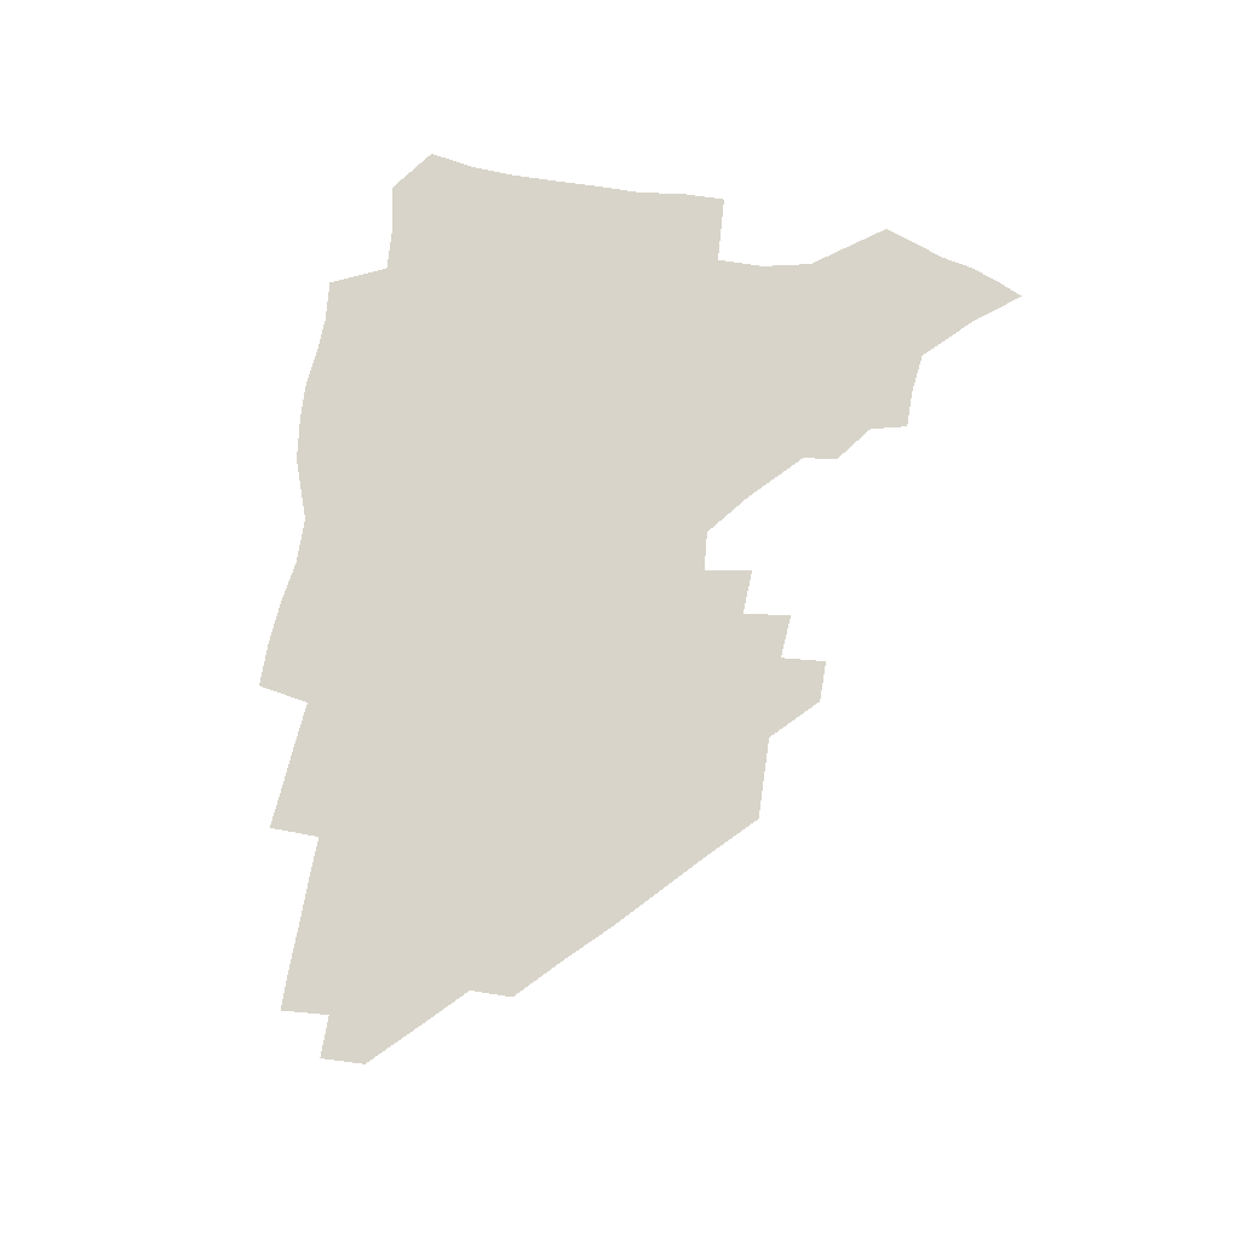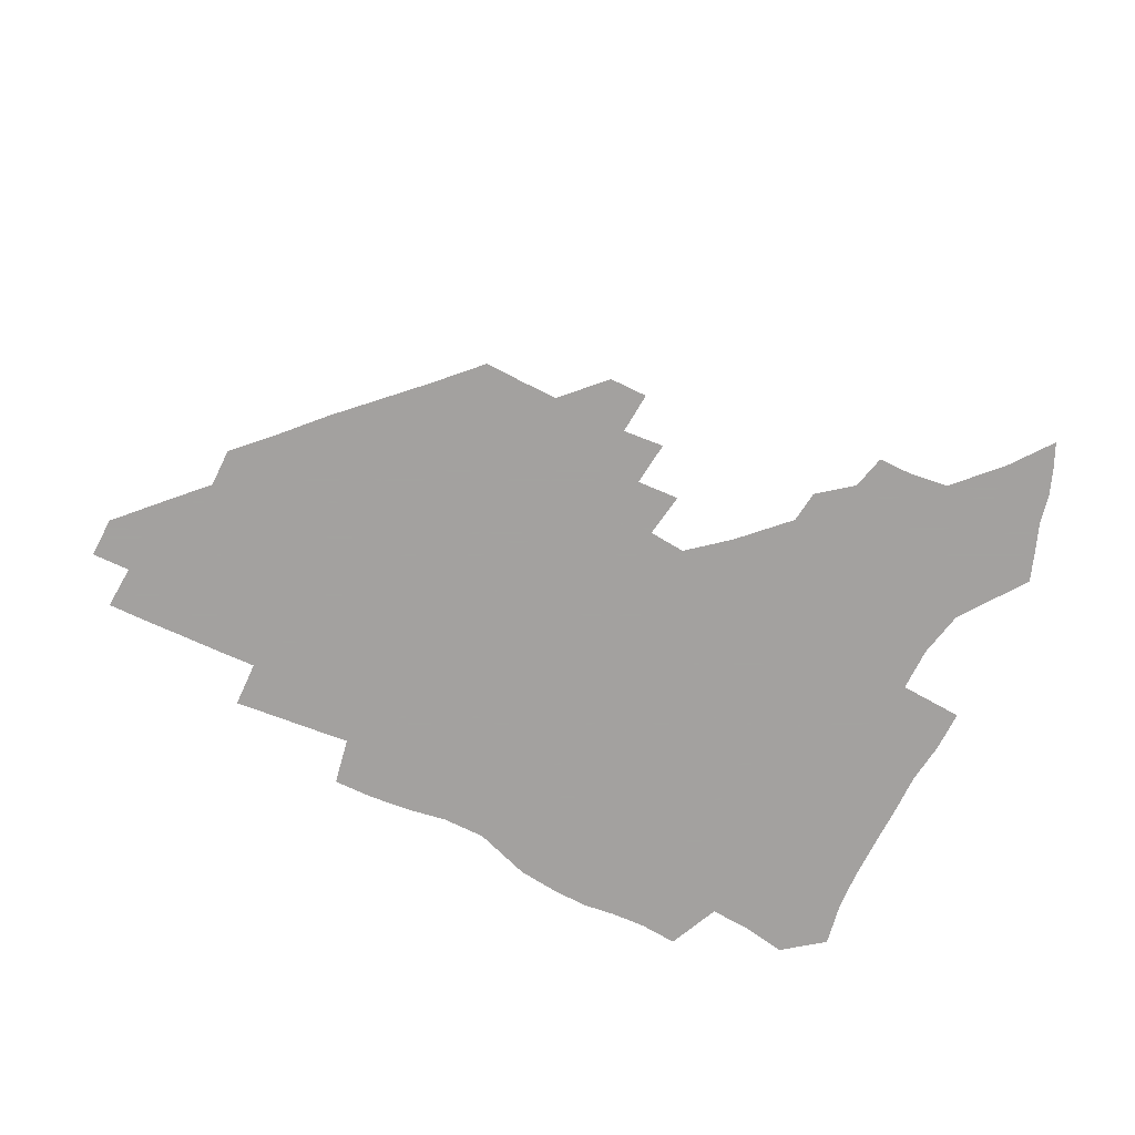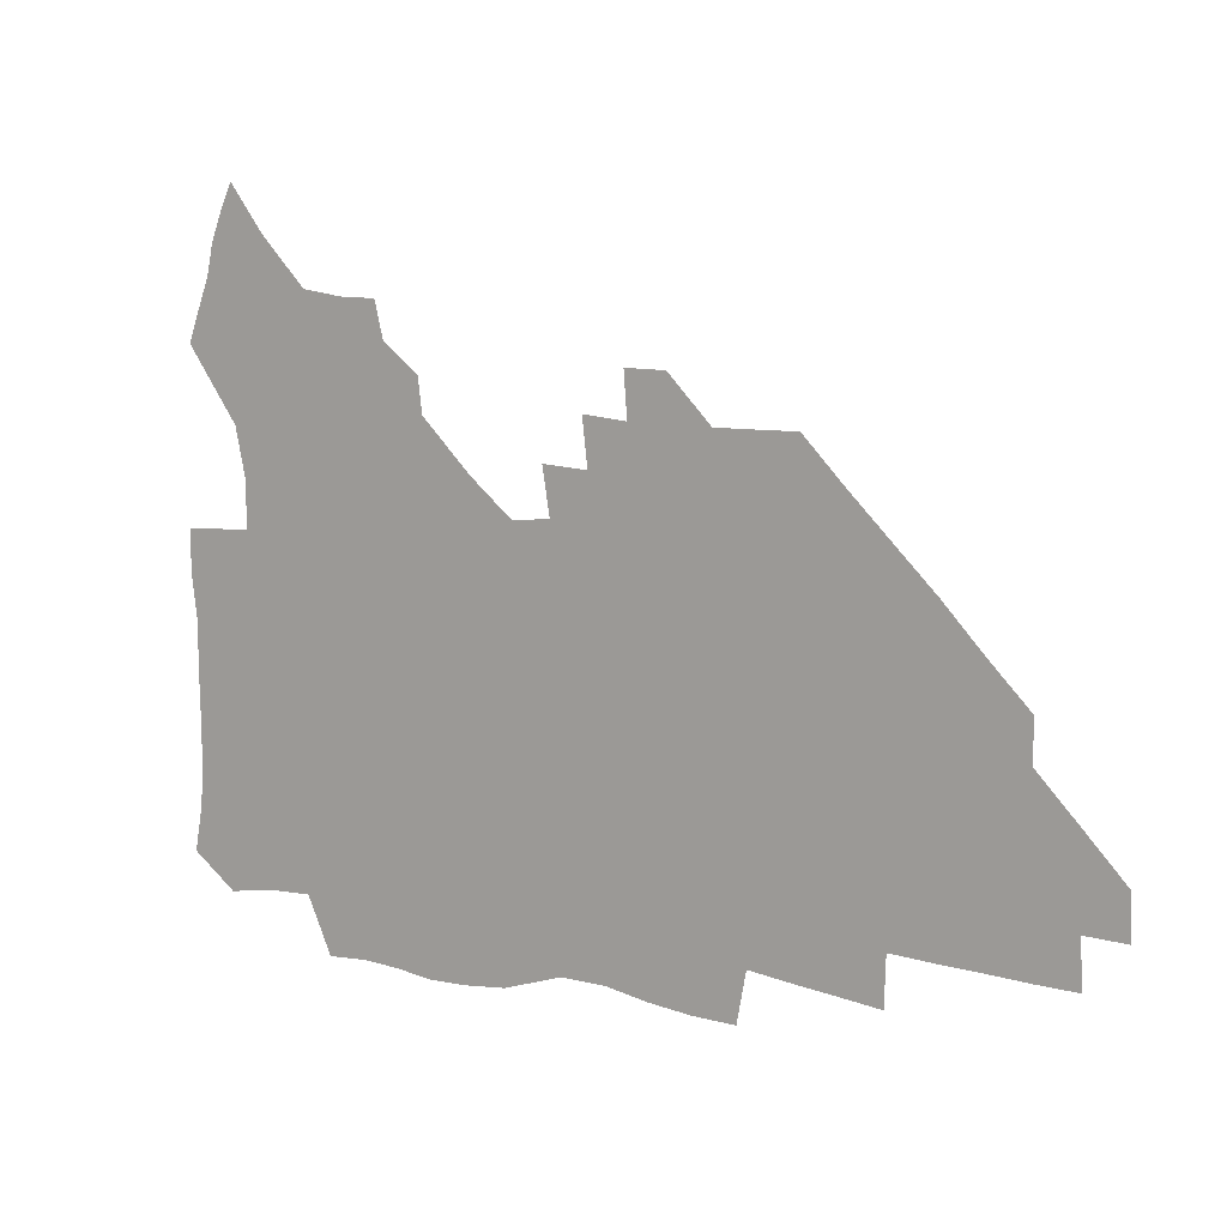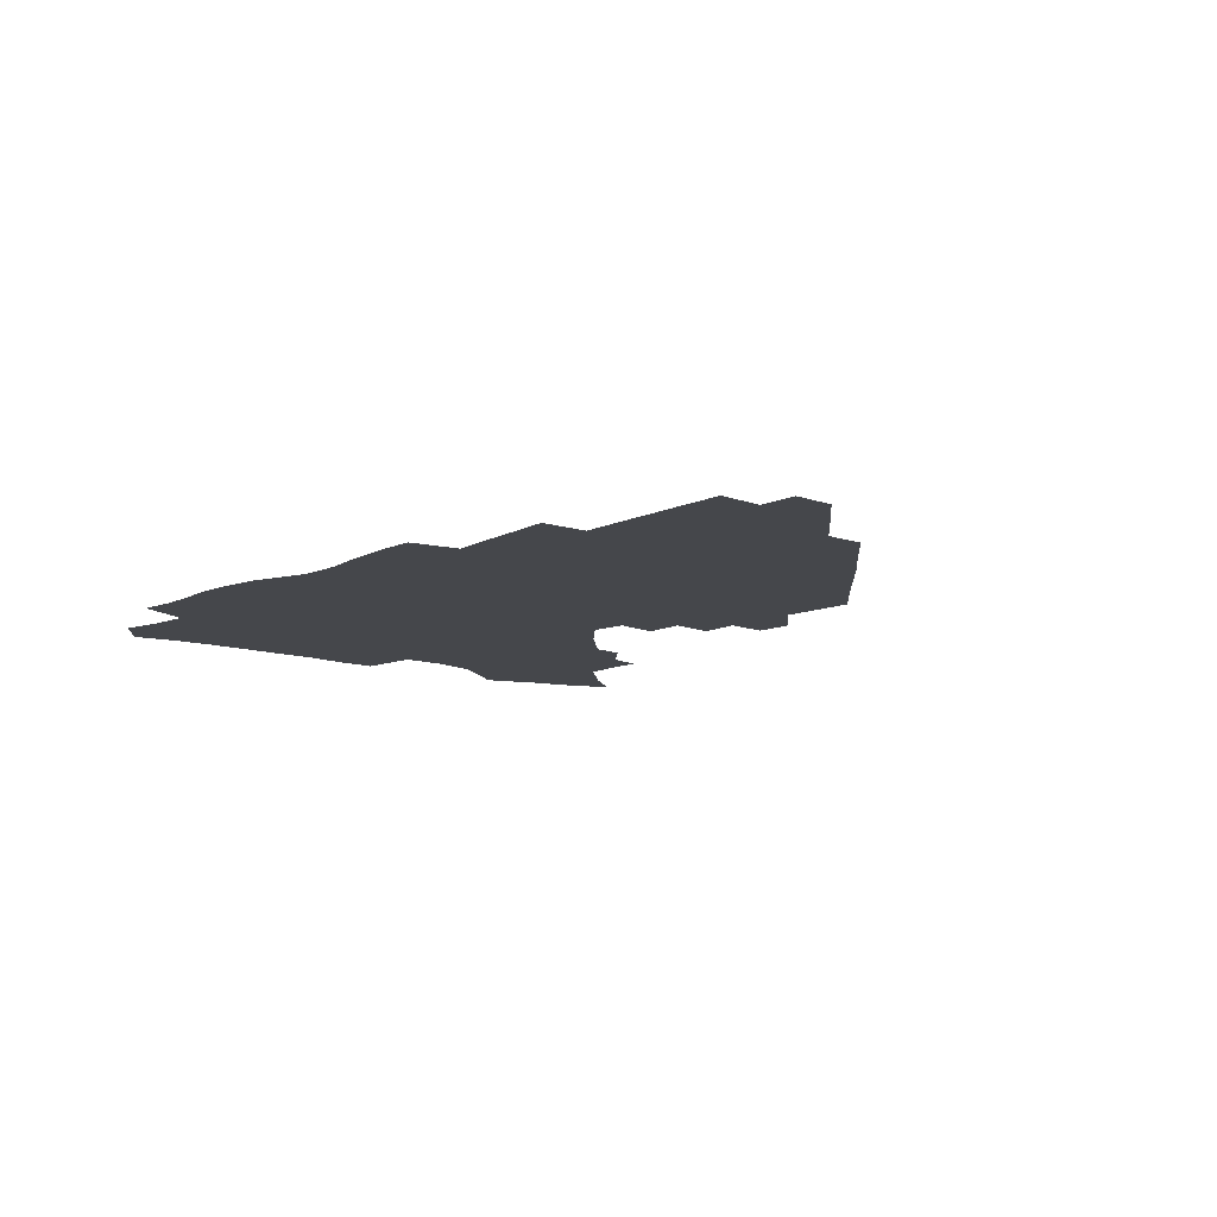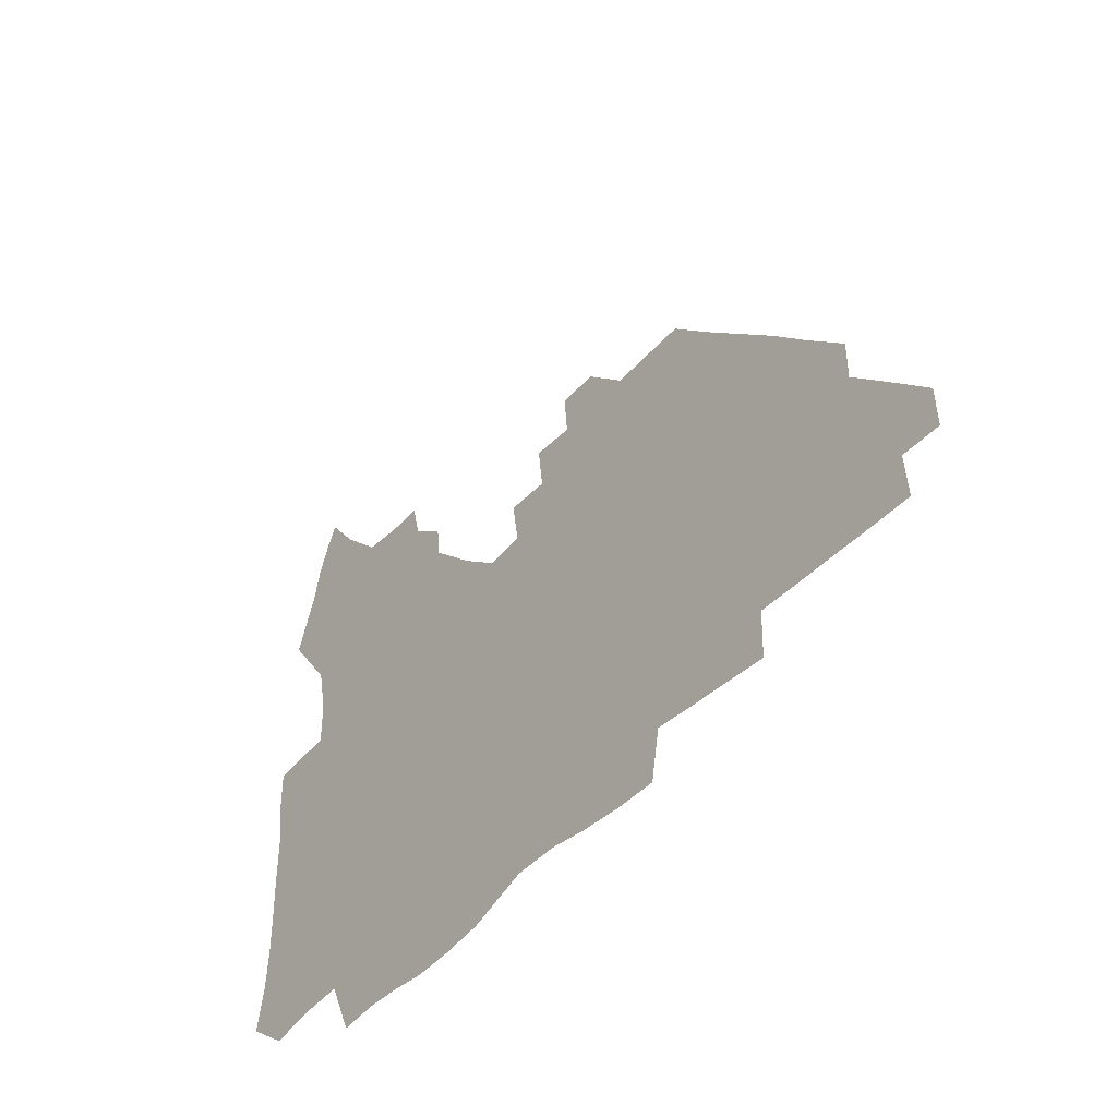
<metadata>
{"format":"obj","ext":"obj","renderer":"f3d","projection":"perspective","resolution":1024,"background":"white","views":[{"elev":75.6,"azim":99.0,"up":"+Z"},{"elev":-72.3,"azim":153.8,"up":"+Z"},{"elev":10.3,"azim":31.9,"up":"+Y"},{"elev":-10.5,"azim":48.6,"up":"+Z"},{"elev":-43.9,"azim":51.8,"up":"+Y"}]}
</metadata>
<code>
v 261.9 188.1 0
v 264.9 204.7 0
v 265.8 220.4 0
v 265.7 236.2 0
v 265.3 252.2 0
v 265.4 268.6 0
v 263.4 284.6 0
v 263.2 300.4 0
v 277.9 176.1 0
v 281.9 193.4 0
v 284 209.1 0
v 285.6 224.6 0
v 285.8 239.6 0
v 285.7 254.7 0
v 287.8 270.5 0
v 288.1 285.8 0
v 287.8 301.7 0
v 287.8 318.4 0
v 284 336.2 0
v 265.5 362.3 0
v 269.6 373.7 0
v 273.7 384.6 0
v 276.2 395.9 0
v 280.1 406.1 0
v 284.5 415.7 0
v 295 179.1 0
v 298.5 195.8 0
v 301.5 211.9 0
v 302.7 226.7 0
v 302.8 241.1 0
v 303.7 256 0
v 306.4 271.3 0
v 306.8 285.6 0
v 305.9 300.1 0
v 306 314.6 0
v 307 328.6 0
v 304.4 344.1 0
v 298.6 361.1 0
v 293.4 377.1 0
v 295.5 388.2 0
v 297.1 399.1 0
v 310.5 179.9 0
v 314.1 197.1 0
v 316 212.3 0
v 317.2 227 0
v 318.2 241.6 0
v 319.4 256.3 0
v 322.1 271.3 0
v 322.8 285.5 0
v 322.3 299.5 0
v 322.7 313.2 0
v 322.3 326.8 0
v 320.2 341.4 0
v 319.2 354.9 0
v 316.7 368.7 0
v 313.7 381.9 0
v 319.4 160 0
v 326.2 182 0
v 329.1 197.8 0
v 330.7 212.6 0
v 331.3 226.8 0
v 333 241.7 0
v 334.4 256.2 0
v 337.7 271.5 0
v 338.5 285.4 0
v 338.1 299.1 0
v 337.3 312.8 0
v 336.2 326.6 0
v 334.2 341 0
v 334.2 353.4 0
v 332.6 366.1 0
v 328.6 380 0
v 334.1 161 0
v 340.1 181.4 0
v 344 198.3 0
v 345.4 212.8 0
v 347.1 227.6 0
v 348 241.8 0
v 350.4 256.8 0
v 353 271.6 0
v 354.1 285.3 0
v 353.3 298.8 0
v 351.1 313.2 0
v 349.4 327.3 0
v 347.6 341.5 0
v 346.5 354.3 0
v 345.2 366.6 0
v 342 379.8 0
v 347.4 160.4 0
v 354.9 182 0
v 359 198.7 0
v 361.4 213.8 0
v 362.7 228.2 0
v 364.8 243 0
v 366.1 257.4 0
v 367.9 271.7 0
v 368.4 285.2 0
v 368.2 298.5 0
v 366.4 312.3 0
v 363.5 327.2 0
v 360 343.9 0
v 358.6 356.1 0
v 360 158.8 0
v 370.1 183 0
v 374.8 199.7 0
v 377.7 214.9 0
v 378.7 229.1 0
v 381.3 244.1 0
v 382.3 258.2 0
v 382.7 271.9 0
v 382.5 285.4 0
v 382 298.6 0
v 380.2 312.3 0
v 377.9 326.2 0
v 374.1 159.2 0
v 385.5 183.7 0
v 391.5 201.3 0
v 393.4 215.7 0
v 395 230.1 0
v 396.1 244.3 0
v 396.3 258.1 0
v 396.4 271.9 0
v 396.3 285.6 0
v 395.3 299.4 0
v 393.6 313.3 0
v 389.7 161 0
v 402.3 185.5 0
v 406.8 201.7 0
v 408.5 215.9 0
v 409.7 230.1 0
v 409.9 244 0
v 410.4 258 0
v 410.2 271.9 0
v 410.7 285.8 0
v 409.3 300.2 0
v 407.9 314.4 0
v 405.2 331.5 0
v 411.3 168.3 0
v 418.6 186.5 0
v 421.2 201.1 0
v 422.9 215.4 0
v 424.3 229.9 0
v 424.3 243.8 0
v 424.9 258.1 0
v 424.8 272.2 0
v 424.3 286.4 0
v 423.7 300.7 0
v 422.5 315.6 0
v 421.7 330.6 0
v 419.7 347.6 0
v 428.1 168.3 0
v 433.5 185.8 0
v 435.8 200.3 0
v 437.3 214.9 0
v 438.3 229.3 0
v 438.8 243.6 0
v 439.1 257.9 0
v 439 272.2 0
v 438.8 286.5 0
v 438.6 300.7 0
v 437.7 315.5 0
v 436.6 330.9 0
v 435.8 346.2 0
v 434.5 362.3 0
v 443.4 165.7 0
v 448.3 184.4 0
v 450.3 199.4 0
v 452.2 214.6 0
v 452.8 228.9 0
v 453 243.2 0
v 453.3 257.6 0
v 453.5 272 0
v 453.1 286.6 0
v 452.9 301 0
v 452.3 315.8 0
v 451.5 330.8 0
v 450.7 345.9 0
v 449.3 362.2 0
v 459.2 164.2 0
v 463.1 182.8 0
v 465.2 198.7 0
v 466.6 213.8 0
v 467.4 228.4 0
v 467.7 242.9 0
v 467.9 257.4 0
v 468.2 271.9 0
v 468 286.4 0
v 467.5 301.2 0
v 466.9 315.9 0
v 466.3 330.6 0
v 465.2 346.2 0
v 475 164 0
v 478.4 182.2 0
v 480.1 197.9 0
v 481.1 212.8 0
v 481.9 227.9 0
v 482.4 242.7 0
v 482.4 257.3 0
v 482.5 271.8 0
v 482.5 286.3 0
v 481.9 301.8 0
v 481.4 316.2 0
v 480.8 331 0
v 479.9 346.4 0
v 493.6 180.6 0
v 495 197.3 0
v 495.8 212.2 0
v 496.6 227.7 0
v 497.2 242.6 0
v 497.1 257.1 0
v 497.1 271.7 0
v 496.9 286.4 0
v 496.3 301.8 0
v 496 316.3 0
v 495.4 331 0
v 494.5 346.7 0
v 509.1 179.1 0
v 509.9 196.4 0
v 510.7 212.1 0
v 511.2 227.4 0
v 511.5 242.4 0
v 511.6 257 0
v 511.7 271.6 0
v 511.4 286.3 0
v 510.9 301.5 0
v 510.5 316.3 0
v 509.8 331 0
v 524.5 177.6 0
v 525 195.3 0
v 525.6 211.3 0
v 525.8 227.1 0
v 526 242.1 0
v 526.1 256.9 0
v 526 271.6 0
v 525.8 286.4 0
v 525.4 301.3 0
v 524.9 316.4 0
v 540.4 194.6 0
v 540.4 211.2 0
v 540.4 227 0
v 540.5 241.9 0
v 540.6 256.7 0
v 540.2 271.6 0
v 540.1 286.4 0
v 539.9 301.8 0
v 555.8 194.3 0
v 555.2 211.2 0
v 555.1 226.7 0
v 555.2 241.7 0
v 554.9 256.8 0
v 554.7 271.6 0
v 554.4 286.5 0
v 571.2 193.7 0
v 570.3 210.5 0
v 569.8 226.4 0
v 569.7 241.6 0
v 569.3 256.8 0
v 569.3 271.7 0
v 586.2 193.5 0
v 585.1 210.4 0
v 584.8 225.9 0
v 584 241.7 0
v 600 210.1 0
v 599.5 225.6 0
f 9 10 1
f 1 10 2
f 10 11 2
f 2 11 3
f 11 12 3
f 3 12 4
f 12 13 4
f 4 13 5
f 13 14 5
f 5 14 6
f 14 15 6
f 6 15 7
f 15 16 7
f 7 16 8
f 16 17 8
f 9 26 10
f 26 27 10
f 10 27 11
f 27 28 11
f 11 28 12
f 28 29 12
f 12 29 13
f 29 30 13
f 13 30 14
f 30 31 14
f 14 31 15
f 31 32 15
f 15 32 16
f 32 33 16
f 16 33 17
f 33 34 17
f 17 34 18
f 34 35 18
f 18 35 19
f 35 36 19
f 19 36 20
f 36 37 20
f 20 37 21
f 37 38 21
f 21 38 22
f 38 39 22
f 22 39 23
f 39 40 23
f 23 40 24
f 40 41 24
f 24 41 25
f 26 42 27
f 42 43 27
f 27 43 28
f 43 44 28
f 28 44 29
f 44 45 29
f 29 45 30
f 45 46 30
f 30 46 31
f 46 47 31
f 31 47 32
f 47 48 32
f 32 48 33
f 48 49 33
f 33 49 34
f 49 50 34
f 34 50 35
f 50 51 35
f 35 51 36
f 51 52 36
f 36 52 37
f 52 53 37
f 37 53 38
f 53 54 38
f 38 54 39
f 54 55 39
f 39 55 40
f 55 56 40
f 40 56 41
f 57 58 42
f 42 58 43
f 58 59 43
f 43 59 44
f 59 60 44
f 44 60 45
f 60 61 45
f 45 61 46
f 61 62 46
f 46 62 47
f 62 63 47
f 47 63 48
f 63 64 48
f 48 64 49
f 64 65 49
f 49 65 50
f 65 66 50
f 50 66 51
f 66 67 51
f 51 67 52
f 67 68 52
f 52 68 53
f 68 69 53
f 53 69 54
f 69 70 54
f 54 70 55
f 70 71 55
f 55 71 56
f 71 72 56
f 57 73 58
f 73 74 58
f 58 74 59
f 74 75 59
f 59 75 60
f 75 76 60
f 60 76 61
f 76 77 61
f 61 77 62
f 77 78 62
f 62 78 63
f 78 79 63
f 63 79 64
f 79 80 64
f 64 80 65
f 80 81 65
f 65 81 66
f 81 82 66
f 66 82 67
f 82 83 67
f 67 83 68
f 83 84 68
f 68 84 69
f 84 85 69
f 69 85 70
f 85 86 70
f 70 86 71
f 86 87 71
f 71 87 72
f 87 88 72
f 73 89 74
f 89 90 74
f 74 90 75
f 90 91 75
f 75 91 76
f 91 92 76
f 76 92 77
f 92 93 77
f 77 93 78
f 93 94 78
f 78 94 79
f 94 95 79
f 79 95 80
f 95 96 80
f 80 96 81
f 96 97 81
f 81 97 82
f 97 98 82
f 82 98 83
f 98 99 83
f 83 99 84
f 99 100 84
f 84 100 85
f 100 101 85
f 85 101 86
f 101 102 86
f 86 102 87
f 89 103 90
f 103 104 90
f 90 104 91
f 104 105 91
f 91 105 92
f 105 106 92
f 92 106 93
f 106 107 93
f 93 107 94
f 107 108 94
f 94 108 95
f 108 109 95
f 95 109 96
f 109 110 96
f 96 110 97
f 110 111 97
f 97 111 98
f 111 112 98
f 98 112 99
f 112 113 99
f 99 113 100
f 113 114 100
f 100 114 101
f 103 115 104
f 115 116 104
f 104 116 105
f 116 117 105
f 105 117 106
f 117 118 106
f 106 118 107
f 118 119 107
f 107 119 108
f 119 120 108
f 108 120 109
f 120 121 109
f 109 121 110
f 121 122 110
f 110 122 111
f 122 123 111
f 111 123 112
f 123 124 112
f 112 124 113
f 124 125 113
f 113 125 114
f 115 126 116
f 126 127 116
f 116 127 117
f 127 128 117
f 117 128 118
f 128 129 118
f 118 129 119
f 129 130 119
f 119 130 120
f 130 131 120
f 120 131 121
f 131 132 121
f 121 132 122
f 132 133 122
f 122 133 123
f 133 134 123
f 123 134 124
f 134 135 124
f 124 135 125
f 135 136 125
f 126 138 127
f 138 139 127
f 127 139 128
f 139 140 128
f 128 140 129
f 140 141 129
f 129 141 130
f 141 142 130
f 130 142 131
f 142 143 131
f 131 143 132
f 143 144 132
f 132 144 133
f 144 145 133
f 133 145 134
f 145 146 134
f 134 146 135
f 146 147 135
f 135 147 136
f 147 148 136
f 136 148 137
f 148 149 137
f 138 151 139
f 151 152 139
f 139 152 140
f 152 153 140
f 140 153 141
f 153 154 141
f 141 154 142
f 154 155 142
f 142 155 143
f 155 156 143
f 143 156 144
f 156 157 144
f 144 157 145
f 157 158 145
f 145 158 146
f 158 159 146
f 146 159 147
f 159 160 147
f 147 160 148
f 160 161 148
f 148 161 149
f 161 162 149
f 149 162 150
f 162 163 150
f 151 165 152
f 165 166 152
f 152 166 153
f 166 167 153
f 153 167 154
f 167 168 154
f 154 168 155
f 168 169 155
f 155 169 156
f 169 170 156
f 156 170 157
f 170 171 157
f 157 171 158
f 171 172 158
f 158 172 159
f 172 173 159
f 159 173 160
f 173 174 160
f 160 174 161
f 174 175 161
f 161 175 162
f 175 176 162
f 162 176 163
f 176 177 163
f 163 177 164
f 177 178 164
f 165 179 166
f 179 180 166
f 166 180 167
f 180 181 167
f 167 181 168
f 181 182 168
f 168 182 169
f 182 183 169
f 169 183 170
f 183 184 170
f 170 184 171
f 184 185 171
f 171 185 172
f 185 186 172
f 172 186 173
f 186 187 173
f 173 187 174
f 187 188 174
f 174 188 175
f 188 189 175
f 175 189 176
f 189 190 176
f 176 190 177
f 190 191 177
f 177 191 178
f 179 192 180
f 192 193 180
f 180 193 181
f 193 194 181
f 181 194 182
f 194 195 182
f 182 195 183
f 195 196 183
f 183 196 184
f 196 197 184
f 184 197 185
f 197 198 185
f 185 198 186
f 198 199 186
f 186 199 187
f 199 200 187
f 187 200 188
f 200 201 188
f 188 201 189
f 201 202 189
f 189 202 190
f 202 203 190
f 190 203 191
f 203 204 191
f 193 205 194
f 205 206 194
f 194 206 195
f 206 207 195
f 195 207 196
f 207 208 196
f 196 208 197
f 208 209 197
f 197 209 198
f 209 210 198
f 198 210 199
f 210 211 199
f 199 211 200
f 211 212 200
f 200 212 201
f 212 213 201
f 201 213 202
f 213 214 202
f 202 214 203
f 214 215 203
f 203 215 204
f 215 216 204
f 205 217 206
f 217 218 206
f 206 218 207
f 218 219 207
f 207 219 208
f 219 220 208
f 208 220 209
f 220 221 209
f 209 221 210
f 221 222 210
f 210 222 211
f 222 223 211
f 211 223 212
f 223 224 212
f 212 224 213
f 224 225 213
f 213 225 214
f 225 226 214
f 214 226 215
f 226 227 215
f 215 227 216
f 217 228 218
f 228 229 218
f 218 229 219
f 229 230 219
f 219 230 220
f 230 231 220
f 220 231 221
f 231 232 221
f 221 232 222
f 232 233 222
f 222 233 223
f 233 234 223
f 223 234 224
f 234 235 224
f 224 235 225
f 235 236 225
f 225 236 226
f 236 237 226
f 226 237 227
f 229 238 230
f 238 239 230
f 230 239 231
f 239 240 231
f 231 240 232
f 240 241 232
f 232 241 233
f 241 242 233
f 233 242 234
f 242 243 234
f 234 243 235
f 243 244 235
f 235 244 236
f 244 245 236
f 236 245 237
f 238 246 239
f 246 247 239
f 239 247 240
f 247 248 240
f 240 248 241
f 248 249 241
f 241 249 242
f 249 250 242
f 242 250 243
f 250 251 243
f 243 251 244
f 251 252 244
f 244 252 245
f 246 253 247
f 253 254 247
f 247 254 248
f 254 255 248
f 248 255 249
f 255 256 249
f 249 256 250
f 256 257 250
f 250 257 251
f 257 258 251
f 251 258 252
f 253 259 254
f 259 260 254
f 254 260 255
f 260 261 255
f 255 261 256
f 261 262 256
f 256 262 257
f 260 263 261
f 263 264 261
f 261 264 262

</code>
